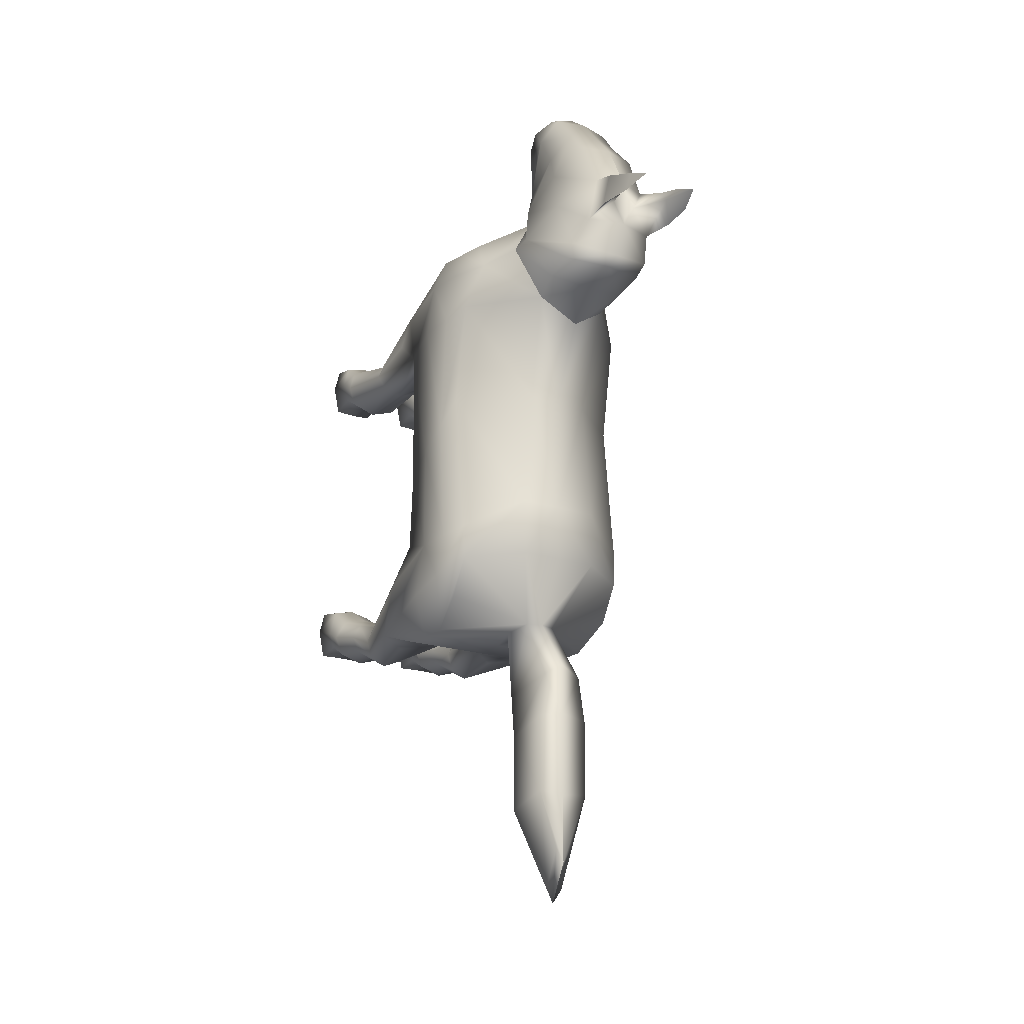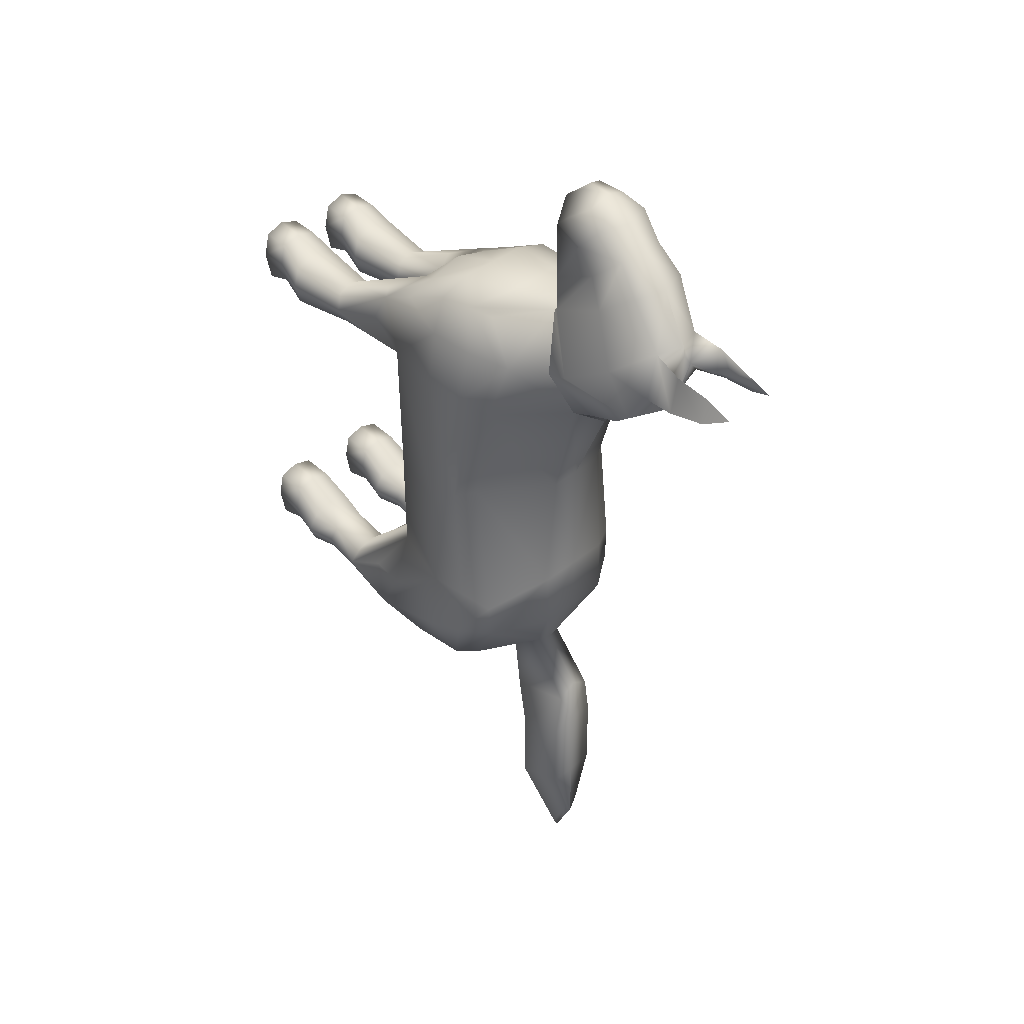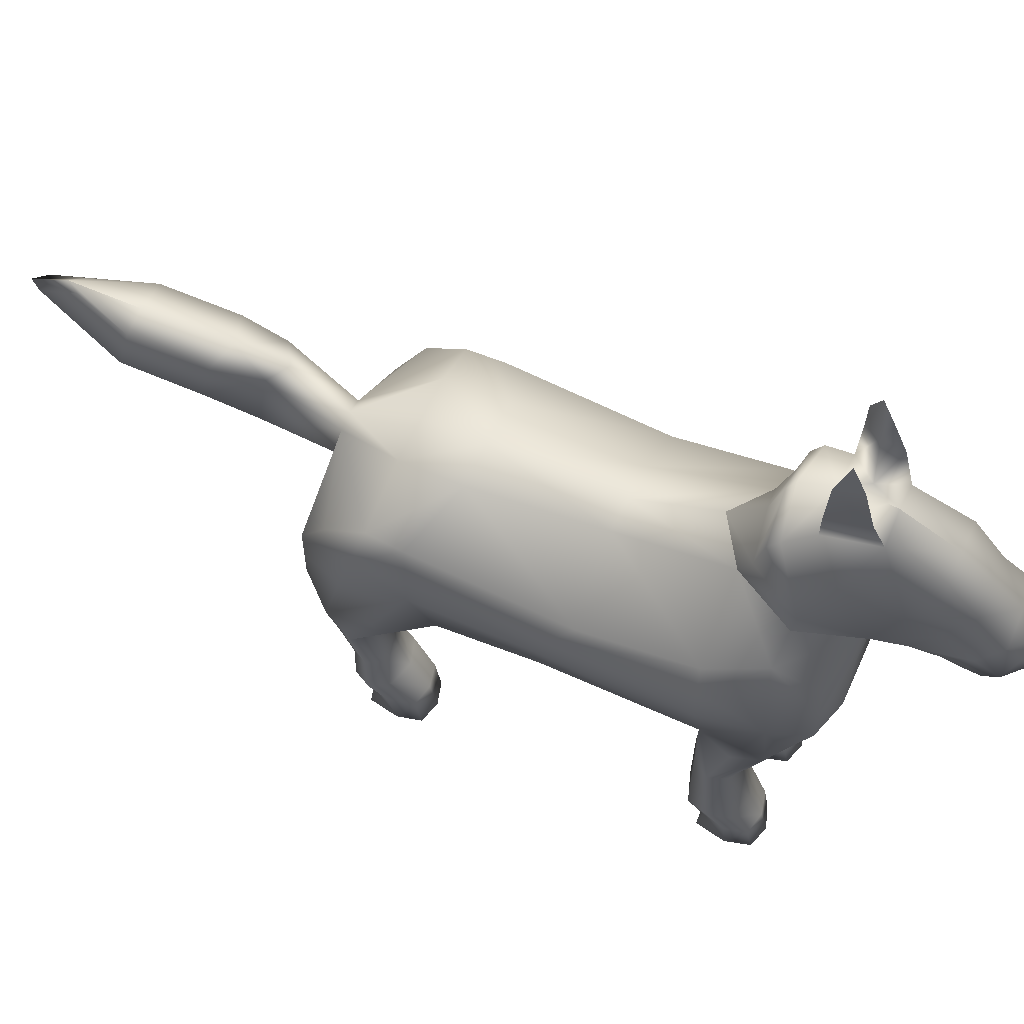
<metadata>
{"format":"obj","ext":"obj","renderer":"f3d","projection":"perspective","resolution":1024,"background":"white","views":[{"elev":-19.3,"azim":147.3,"up":"+Z"},{"elev":36.6,"azim":132.6,"up":"+Z"},{"elev":59.9,"azim":-65.7,"up":"+Y"}]}
</metadata>
<code>
g default
v 1.686 5.525 4.348
v 1.58 8.101 4.789
v 2.227 8.11 -4.871
v 2.076 5.843 -5.486
v 2.272 8.2 0.2604
v 1.713 5.1 -0.6831
v 2.272 8.618 2.671
v 1.754 5.074 2.671
v 1.908 5.319 -2.805
v 2.272 8.573 -3.199
v 1.741 6.7 4.842
v 2.272 6.7 2.671
v 2.272 6.7 -0.6831
v 2.272 6.7 -3.199
v 2.076 6.441 -5.486
v 0.7618 4.984 -0.6831
v 0.2726 4.984 2.671
v 0.9238 5.525 4.545
v 0.9238 6.7 5.094
v 0.7609 9.285 5.106
v 0.9109 10.05 2.717
v 0.7618 9.4 0.2604
v 0.9896 9.4 -2.551
v 0.3689 8.531 -5.4
v 1.007 6.717 -5.486
v 1.007 5.843 -5.486
v 0.5648 4.984 -2.805
v 1.53 9.808 3.972
v 1.87 8.859 3.85
v 2.079 6.7 4.006
v 1.641 4.649 4.006
v 0.2726 4.649 4.006
v 0.5648 4.649 -5.077
v 2.227 4.649 -5.077
v 2.489 6.7 -4.534
v 2.227 8.606 -4.005
v 0.9896 9.4 -3.886
v 1.52 0.2482 4.054
v 0.5642 0.2482 4.054
v 0.5642 0.2482 2.84
v 1.52 0.2482 2.84
v 0.7655 0.2482 -4.547
v 0.7655 0.2482 -3.354
v 1.747 0.2482 -4.547
v 1.747 0.2482 -3.354
v 0.6702 12.2 5.096
v 0.872 12.16 3.99
v 0.7919 11.62 6.288
v 0.9602 9.533 5.285
v 1.523 10.28 4.047
v 1.046 10.71 3.002
v 0.7153 9.291 7.287
v 0.5569 10.1 7.854
v 0.8309 2.951 -5.18
v 1.681 2.951 -5.18
v 1.681 3.193 -4.426
v 0.8309 3.193 -4.426
v 1.486 2.819 3.303
v 0.5984 2.819 3.303
v 0.5984 3.014 2.596
v 1.486 3.014 2.596
v 0.5892 9.176 6.525
v 0.7314 10.58 7.561
v 1.063 11.79 3.419
v 1.292 11.36 4.576
v 0.989 10.78 5.767
v 0.9412 10.12 7.098
v 0.8107 9.676 7.602
v 1.652 1.463 3.563
v 1.652 1.463 2.636
v 0.4325 1.463 2.636
v 0.4325 1.463 3.563
v 0.689 1.54 -4.802
v 0.689 1.661 -3.966
v 1.823 1.661 -3.966
v 1.823 1.54 -4.802
v 0.7546 0.8976 -4.454
v 0.7546 0.951 -3.489
v 1.758 0.951 -3.489
v 1.758 0.8976 -4.454
v 1.54 0.8554 3.942
v 1.54 0.8554 2.975
v 0.5446 0.8554 2.975
v 0.5446 0.8554 3.942
v 0.4703 7.797 -5.486
v 2.076 7.2 -5.486
v 2.461 7.668 -4.266
v 2.272 7.651 -3.199
v 2.272 7.462 -0.204
v 2.272 7.674 2.671
v 2.079 7.796 3.927
v 1.659 7.412 4.815
v 0.7487 7.957 5.094
v 0.2062 9.488 -11
v 0.2062 9.079 -11.9
v 0.6515 9.488 -7.923
v 0.6515 8.367 -8.241
v 0.4888 9.488 -6.861
v 0.4888 8.002 -7.118
v 0.6515 9.488 -9.693
v 0.6515 8.367 -10.01
v 0.3077 12.41 4.512
v 0.8956 13.71 4.055
v 0.7109 14.3 4.294
v 0.7125 13.66 4.589
v 0.9926 12.91 4.022
v 0.613 13.33 4.406
v 0.7999 12.91 4.849
v 1.683 4.269 3.331
v 1.661 2.917 2.95
v 1.784 1.463 3.1
v 1.661 0.8554 3.459
v 1.661 0.2482 3.517
v 0.4232 0.2482 3.517
v 0.4232 0.8554 3.459
v 0.3 1.463 3.1
v 0.4232 2.917 2.95
v 0.3069 4.035 3.241
v 1.052 4.143 3.91
v 1.042 2.781 3.443
v 1.042 1.463 3.764
v 1.042 0.8554 4.06
v 1.042 0.2482 4.212
v 1.042 0.2482 3.517
v 1.042 0.2482 2.821
v 1.042 0.8554 2.857
v 1.042 1.463 2.435
v 1.042 3.053 2.457
v 1.078 3.866 2.609
v 2.041 4.308 -4.13
v 1.875 3.072 -4.803
v 2.054 1.6 -4.384
v 1.875 0.9177 -4.091
v 1.875 0.2482 -3.876
v 0.6373 0.2482 -3.876
v 0.6373 0.9243 -3.971
v 0.4583 1.6 -4.384
v 0.6373 3.072 -4.803
v 0.5867 4.035 -4.345
v 1.356 3.978 -5.142
v 1.256 2.896 -5.351
v 1.256 1.515 -4.972
v 1.256 0.8913 -4.567
v 1.256 0.2482 -4.534
v 1.256 0.2482 -3.876
v 1.256 0.2482 -3.218
v 1.256 0.9572 -3.376
v 1.256 1.685 -3.795
v 1.256 3.249 -4.255
v 1.159 4.621 -3.124
v 0.8205 2.177 -4.842
v 1.256 2.147 -4.985
v 1.692 2.177 -4.842
v 1.875 2.245 -4.503
v 1.692 2.313 -4.164
v 1.256 2.342 -4.021
v 0.8205 2.313 -4.164
v 0.6373 2.245 -4.503
v 2.397 5.333 -3.941
v 0.6878 9.288 5.938
v 0.8524 10.44 6.449
v 0.6488 11.08 6.94
v 0.6527 9.212 6.939
v 0.2831 9.633 8.088
v 0.08735 8.977 7.636
v 0.1245 8.996 7.047
v 0.1616 9.133 6.533
v 0.2004 9.291 5.949
v 0.004043 5.525 4.786
v 0.004043 4.984 -2.805
v 0.05715 5.843 -5.486
v 0.004043 8.657 -5.4
v 0.004042 9.4 0.2604
v 0.004043 10.24 2.12
v 0.004043 9.283 5.242
v 0.004043 6.7 5.094
v 0.004042 4.984 -0.6831
v 0.004043 4.984 2.671
v 0.004043 9.4 -2.551
v 0.05715 6.717 -5.486
v 0.004043 4.649 4.006
v 0.004043 4.649 -5.077
v 0.004043 9.4 -3.886
v 0.004043 12.43 5.085
v 0.004043 12.4 3.978
v 0.004043 11.84 6.28
v 0.004043 9.514 5.336
v 0.004043 10.9 2.848
v 0.004043 8.969 7.639
v 0.004043 10.14 8.046
v 0.004043 9.119 6.536
v 0.004043 10.78 7.554
v 0.004043 12.06 3.273
v 0.05715 7.688 -5.486
v 0.004043 7.957 5.094
v 0.004043 9.026 -12.21
v 0.004043 9.488 -11.32
v 0.004043 8.367 -8.124
v 0.004043 9.488 -7.77
v 0.004043 7.889 -6.867
v 0.004043 9.488 -6.58
v 0.004043 9.488 -9.739
v 0.004043 8.367 -10.09
v 0.004043 12.43 4.162
v 0.004043 12.46 4.87
v 0.004043 9.293 5.954
v 0.004043 11.28 6.933
v 0.004043 9.625 8.132
v 0.004043 8.988 7.061
v -1.678 5.525 4.348
v -1.572 8.101 4.789
v -2.219 8.11 -4.871
v -2.069 5.843 -5.486
v -2.272 8.2 0.2604
v -1.705 5.1 -0.6831
v -2.272 8.618 2.671
v -1.746 5.074 2.671
v -1.9 5.319 -2.805
v -2.272 8.573 -3.199
v -1.733 6.7 4.842
v -2.272 6.7 2.671
v -2.272 6.7 -0.6831
v -2.272 6.7 -3.199
v -2.069 6.441 -5.486
v -0.7537 4.984 -0.6831
v -0.2645 4.984 2.671
v -0.9157 5.525 4.545
v -0.9157 6.7 5.094
v -0.7528 9.285 5.106
v -0.9028 10.05 2.717
v -0.7537 9.4 0.2604
v -0.9815 9.4 -2.551
v -0.3608 8.531 -5.4
v -0.9997 6.717 -5.486
v -0.9997 5.843 -5.486
v -0.5567 4.984 -2.805
v -1.522 9.808 3.972
v -1.862 8.859 3.85
v -2.071 6.7 4.006
v -1.633 4.649 4.006
v -0.2645 4.649 4.006
v -0.5567 4.649 -5.077
v -2.219 4.649 -5.077
v -2.481 6.7 -4.534
v -2.219 8.606 -4.005
v -0.9821 9.4 -3.886
v -1.512 0.2482 4.054
v -0.5561 0.2482 4.054
v -0.5561 0.2482 2.84
v -1.512 0.2482 2.84
v -0.7574 0.2482 -4.547
v -0.7574 0.2482 -3.354
v -1.739 0.2482 -4.547
v -1.739 0.2482 -3.354
v -0.6621 12.2 5.096
v -0.864 12.16 3.99
v -0.7838 11.62 6.288
v -0.9521 9.533 5.285
v -1.515 10.28 4.047
v -1.038 10.71 3.002
v -0.7072 9.291 7.287
v -0.5488 10.1 7.854
v -0.8229 2.951 -5.18
v -1.673 2.951 -5.18
v -1.673 3.193 -4.426
v -0.8229 3.193 -4.426
v -1.478 2.819 3.303
v -0.5903 2.819 3.303
v -0.5903 3.014 2.596
v -1.478 3.014 2.596
v -0.5811 9.176 6.525
v -0.7233 10.58 7.561
v -1.055 11.79 3.419
v -1.284 11.36 4.576
v -0.981 10.78 5.767
v -0.9332 10.12 7.098
v -0.8026 9.676 7.602
v -1.644 1.463 3.563
v -1.644 1.463 2.636
v -0.4244 1.463 2.636
v -0.4244 1.463 3.563
v -0.6809 1.54 -4.802
v -0.6809 1.661 -3.966
v -1.815 1.661 -3.966
v -1.815 1.54 -4.802
v -0.7466 0.8976 -4.454
v -0.7466 0.951 -3.489
v -1.75 0.951 -3.489
v -1.75 0.8976 -4.454
v -1.531 0.8554 3.942
v -1.531 0.8554 2.975
v -0.5365 0.8554 2.975
v -0.5365 0.8554 3.942
v -0.4633 7.797 -5.486
v -2.069 7.2 -5.486
v -2.453 7.668 -4.266
v -2.272 7.651 -3.199
v -2.272 7.462 -0.204
v -2.272 7.674 2.671
v -2.071 7.796 3.927
v -1.651 7.412 4.815
v -0.7406 7.957 5.094
v -0.1982 9.488 -11
v -0.1982 9.079 -11.9
v -0.6434 9.488 -7.923
v -0.6434 8.367 -8.241
v -0.4807 9.488 -6.861
v -0.4807 8.002 -7.118
v -0.6434 9.488 -9.693
v -0.6434 8.367 -10.01
v -0.2996 12.41 4.512
v -0.8875 13.71 4.055
v -0.7028 14.3 4.294
v -0.7044 13.66 4.589
v -0.9845 12.91 4.022
v -0.6049 13.33 4.406
v -0.7918 12.91 4.849
v -1.674 4.269 3.331
v -1.653 2.917 2.95
v -1.776 1.463 3.1
v -1.653 0.8554 3.459
v -1.653 0.2482 3.517
v -0.4152 0.2482 3.517
v -0.4152 0.8554 3.459
v -0.2919 1.463 3.1
v -0.4152 2.917 2.95
v -0.2988 4.035 3.241
v -1.044 4.143 3.91
v -1.034 2.781 3.443
v -1.034 1.463 3.764
v -1.034 0.8554 4.06
v -1.034 0.2482 4.212
v -1.034 0.2482 3.517
v -1.034 0.2482 2.821
v -1.034 0.8554 2.857
v -1.034 1.463 2.435
v -1.034 3.053 2.457
v -1.07 3.866 2.609
v -2.033 4.308 -4.13
v -1.867 3.072 -4.803
v -2.046 1.6 -4.384
v -1.867 0.9177 -4.091
v -1.867 0.2482 -3.876
v -0.6293 0.2482 -3.876
v -0.6293 0.9243 -3.971
v -0.4502 1.6 -4.384
v -0.6293 3.072 -4.803
v -0.5786 4.035 -4.345
v -1.348 3.978 -5.142
v -1.248 2.896 -5.351
v -1.248 1.515 -4.972
v -1.248 0.8913 -4.567
v -1.248 0.2482 -4.534
v -1.248 0.2482 -3.876
v -1.248 0.2482 -3.218
v -1.248 0.9572 -3.376
v -1.248 1.685 -3.795
v -1.248 3.249 -4.255
v -1.151 4.621 -3.124
v -0.8124 2.177 -4.842
v -1.248 2.147 -4.985
v -1.684 2.177 -4.842
v -1.867 2.245 -4.503
v -1.684 2.313 -4.164
v -1.248 2.342 -4.021
v -0.8124 2.313 -4.164
v -0.6293 2.245 -4.503
v -2.389 5.333 -3.941
v -0.6797 9.288 5.938
v -0.8444 10.44 6.449
v -0.6407 11.08 6.94
v -0.6446 9.212 6.939
v -0.275 9.633 8.088
v -0.07927 8.977 7.636
v -0.1164 8.996 7.047
v -0.1535 9.133 6.533
v -0.1923 9.291 5.949
v 0.004043 11.72 3.101
v 1.054 11.44 3.182
v -1.046 11.44 3.182
g many_weights
f 93 195 176 19
f 88 89 13 14
f 89 90 12 13
f 102 205 184 46
f 90 91 30 12
f 32 181 178 17
f 87 88 14 35
f 37 183 179 23
f 18 19 176 169
f 30 31 8 12
f 13 12 8 6
f 14 13 6 9
f 34 35 14 159
f 17 16 6 8
f 113 124 125 41
f 11 19 18 1
f 92 93 19 11
f 21 28 29 7
f 22 21 7 5
f 23 22 5 10
f 36 37 23 10
f 15 25 85 86
f 26 25 15 4
f 144 145 135 42
f 16 27 9 6
f 46 184 186 48
f 29 28 20 2
f 11 30 91 92
f 1 31 30 11
f 18 32 31 1
f 33 182 171 26
f 34 33 26 4
f 15 35 34 4
f 86 87 35 15
f 24 37 36 3
f 58 120 121 69
f 116 117 60 71
f 127 128 61 70
f 61 110 111 70
f 137 158 151 73
f 151 152 142 73
f 153 154 132 76
f 148 156 157 74
f 50 51 379
f 51 188 378 379
f 164 165 52 68
f 49 50 65 66
f 20 28 50 49
f 28 21 51 50
f 21 174 188 51
f 166 167 62 163
f 62 67 163
f 63 192 190 53
f 33 140 141 54
f 34 130 131 55
f 150 27 57 149
f 138 139 33 54
f 31 119 120 58
f 117 118 17 60
f 128 129 8 61
f 8 109 110 61
f 167 168 160 62
f 160 161 67 62
f 162 207 192 63
f 64 193 185 47
f 65 64 47 46
f 66 65 46 48
f 67 161 162 63
f 68 67 63 53
f 68 53 164
f 70 111 112 82
f 126 127 70 82
f 115 116 71 83
f 69 121 122 81
f 136 137 73 77
f 147 148 74 78
f 76 132 133 80
f 73 142 143 77
f 135 136 77 42
f 146 147 78 43
f 80 133 134 44
f 77 143 144 42
f 82 112 113 41
f 125 126 82 41
f 114 115 83 40
f 81 122 123 38
f 94 95 196 197
f 86 85 24 3
f 36 87 86 3
f 10 88 87 36
f 5 89 88 10
f 7 90 89 5
f 29 91 90 7
f 92 91 29 2
f 20 93 92 2
f 96 97 101 100
f 97 198 203 101
f 98 99 97 96
f 99 200 198 97
f 24 85 99 98
f 85 194 200 99
f 101 203 196 95
f 100 101 95 94
f 103 104 105
f 106 107 104 103
f 107 108 105 104
f 108 106 103 105
f 47 102 107 106
f 102 46 108 107
f 46 47 106 108
f 8 31 109
f 110 109 31 58
f 111 110 58 69
f 112 111 69 81
f 113 112 81 38
f 38 123 124 113
f 84 115 114 39
f 72 116 115 84
f 59 117 116 72
f 32 17 118
f 32 118 117 59
f 31 32 119
f 120 119 32 59
f 121 120 59 72
f 122 121 72 84
f 123 122 84 39
f 124 123 39 114
f 125 124 114 40
f 83 126 125 40
f 71 127 126 83
f 60 128 127 71
f 17 129 128 60
f 17 8 129
f 34 159 130
f 131 130 9 56
f 132 154 155 75
f 133 132 75 79
f 134 133 79 45
f 43 135 145 146
f 78 136 135 43
f 74 137 136 78
f 157 158 137 74
f 27 139 138 57
f 27 33 139
f 33 34 140
f 141 140 34 55
f 142 152 153 76
f 143 142 76 80
f 144 143 80 44
f 134 145 144 44
f 146 145 134 45
f 79 147 146 45
f 75 148 147 79
f 155 156 148 75
f 9 150 149 56
f 9 27 150
f 54 141 152 151
f 153 152 141 55
f 55 131 154 153
f 155 154 131 56
f 56 149 156 155
f 157 156 149 57
f 57 138 158 157
f 151 158 138 54
f 159 14 9
f 130 159 9
f 168 49 160
f 49 66 161 160
f 162 161 66 48
f 48 186 207 162
f 52 67 68
f 163 67 52
f 165 166 163 52
f 164 53 190 208
f 179 173 22 23
f 180 194 85 25
f 177 170 27 16
f 173 174 21 22
f 178 177 16 17
f 170 182 33 27
f 171 180 25 26
f 169 181 32 18
f 172 183 37 24
f 187 175 20 49
f 175 195 93 20
f 202 199 96 100
f 199 201 98 96
f 201 172 24 98
f 197 202 100 94
f 185 204 102 47
f 204 205 102
f 208 189 165 164
f 189 209 166 165
f 209 191 167 166
f 191 206 168 167
f 206 187 49 168
f 302 228 176 195
f 297 223 222 298
f 298 222 221 299
f 311 255 184 205
f 299 221 239 300
f 241 226 178 181
f 296 244 223 297
f 246 232 179 183
f 227 169 176 228
f 239 221 217 240
f 222 215 217 221
f 223 218 215 222
f 243 368 223 244
f 226 217 215 225
f 322 250 334 333
f 220 210 227 228
f 301 220 228 302
f 230 216 238 237
f 231 214 216 230
f 232 219 214 231
f 245 219 232 246
f 224 295 294 234
f 235 213 224 234
f 353 251 344 354
f 225 215 218 236
f 255 257 186 184
f 238 211 229 237
f 220 301 300 239
f 210 220 239 240
f 227 210 240 241
f 242 235 171 182
f 243 213 235 242
f 224 213 243 244
f 295 224 244 296
f 233 212 245 246
f 267 278 330 329
f 325 280 269 326
f 336 279 270 337
f 270 279 320 319
f 346 282 360 367
f 360 282 351 361
f 362 285 341 363
f 357 283 366 365
f 259 274 273 380
f 378 380 273 193
f 373 277 261 374
f 258 275 274 259
f 237 229 258 259
f 230 237 259 260
f 174 230 260 188
f 375 372 271 376
f 271 372 276
f 272 262 190 192
f 242 263 350 349
f 243 264 340 339
f 359 358 266 236
f 347 263 242 348
f 240 267 329 328
f 326 269 226 327
f 337 270 217 338
f 217 270 319 318
f 376 271 369 377
f 369 271 276 370
f 371 272 192 207
f 273 256 185 193
f 274 255 256 273
f 275 257 255 274
f 276 272 371 370
f 277 262 272 276
f 277 373 262
f 279 291 321 320
f 335 291 279 336
f 324 292 280 325
f 278 290 331 330
f 345 286 282 346
f 356 287 283 357
f 285 289 342 341
f 282 286 352 351
f 344 251 286 345
f 355 252 287 356
f 289 253 343 342
f 286 251 353 352
f 291 250 322 321
f 334 250 291 335
f 323 249 292 324
f 290 247 332 331
f 303 197 196 304
f 295 212 233 294
f 245 212 295 296
f 219 245 296 297
f 214 219 297 298
f 216 214 298 299
f 238 216 299 300
f 301 211 238 300
f 229 211 301 302
f 305 309 310 306
f 306 310 203 198
f 307 305 306 308
f 308 306 198 200
f 233 307 308 294
f 294 308 200 194
f 310 304 196 203
f 309 303 304 310
f 312 314 313
f 315 312 313 316
f 316 313 314 317
f 317 314 312 315
f 256 315 316 311
f 311 316 317 255
f 255 317 315 256
f 217 318 240
f 319 267 240 318
f 320 278 267 319
f 321 290 278 320
f 322 247 290 321
f 247 322 333 332
f 293 248 323 324
f 281 293 324 325
f 268 281 325 326
f 241 327 226
f 241 268 326 327
f 240 328 241
f 329 268 241 328
f 330 281 268 329
f 331 293 281 330
f 332 248 293 331
f 333 323 248 332
f 334 249 323 333
f 292 249 334 335
f 280 292 335 336
f 269 280 336 337
f 226 269 337 338
f 226 338 217
f 243 339 368
f 340 265 218 339
f 341 284 364 363
f 342 288 284 341
f 343 254 288 342
f 252 355 354 344
f 287 252 344 345
f 283 287 345 346
f 366 283 346 367
f 236 266 347 348
f 236 348 242
f 242 349 243
f 350 264 243 349
f 351 285 362 361
f 352 289 285 351
f 353 253 289 352
f 343 253 353 354
f 355 254 343 354
f 288 254 355 356
f 284 288 356 357
f 364 284 357 365
f 218 265 358 359
f 218 359 236
f 263 360 361 350
f 362 264 350 361
f 264 362 363 340
f 364 265 340 363
f 265 364 365 358
f 366 266 358 365
f 266 366 367 347
f 360 263 347 367
f 368 218 223
f 339 218 368
f 377 369 258
f 258 369 370 275
f 371 257 275 370
f 257 371 207 186
f 261 277 276
f 372 261 276
f 374 261 372 375
f 373 208 190 262
f 179 232 231 173
f 180 234 294 194
f 177 225 236 170
f 173 231 230 174
f 178 226 225 177
f 170 236 242 182
f 171 235 234 180
f 169 227 241 181
f 172 233 246 183
f 187 258 229 175
f 175 229 302 195
f 202 309 305 199
f 199 305 307 201
f 201 307 233 172
f 197 303 309 202
f 185 256 311 204
f 204 311 205
f 208 373 374 189
f 189 374 375 209
f 209 375 376 191
f 191 376 377 206
f 206 377 258 187
f 379 378 193 64
f 50 379 64 65
f 260 380 378 188
f 259 380 260

</code>
